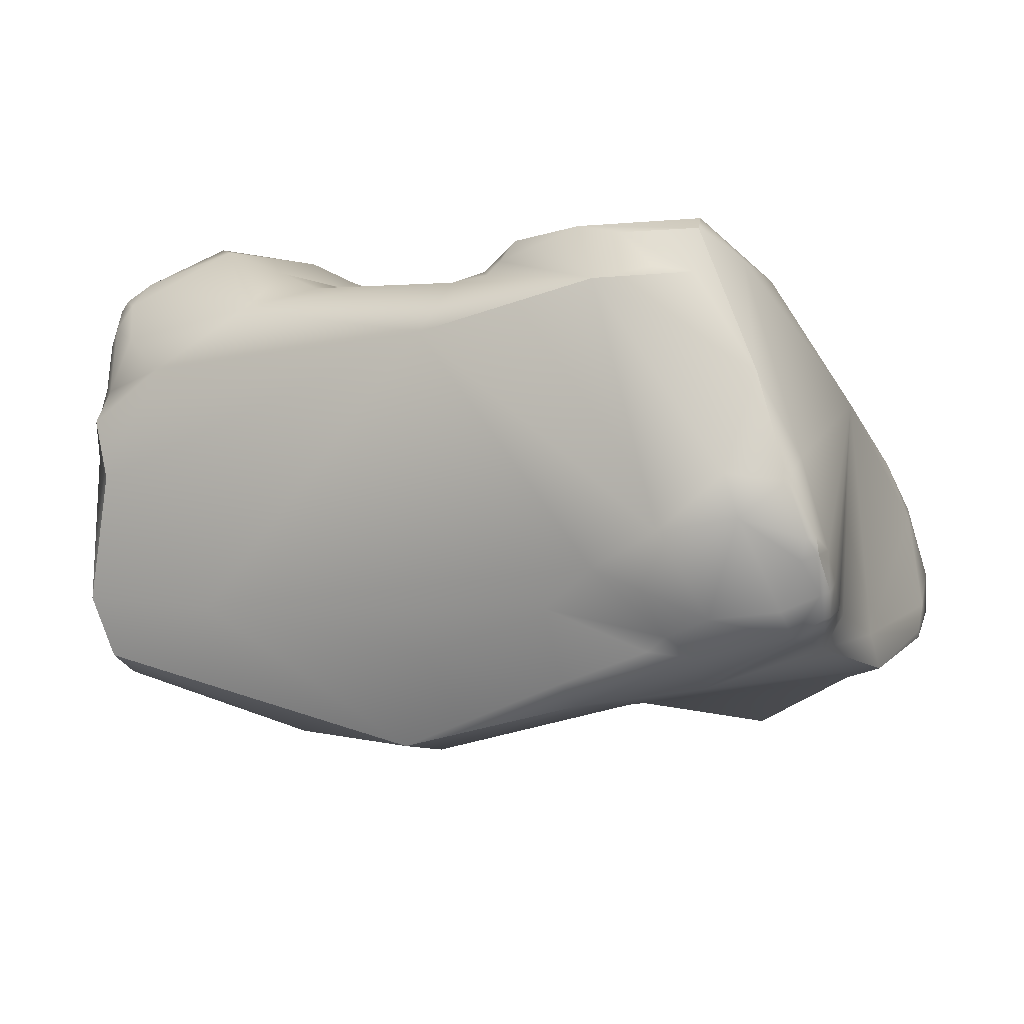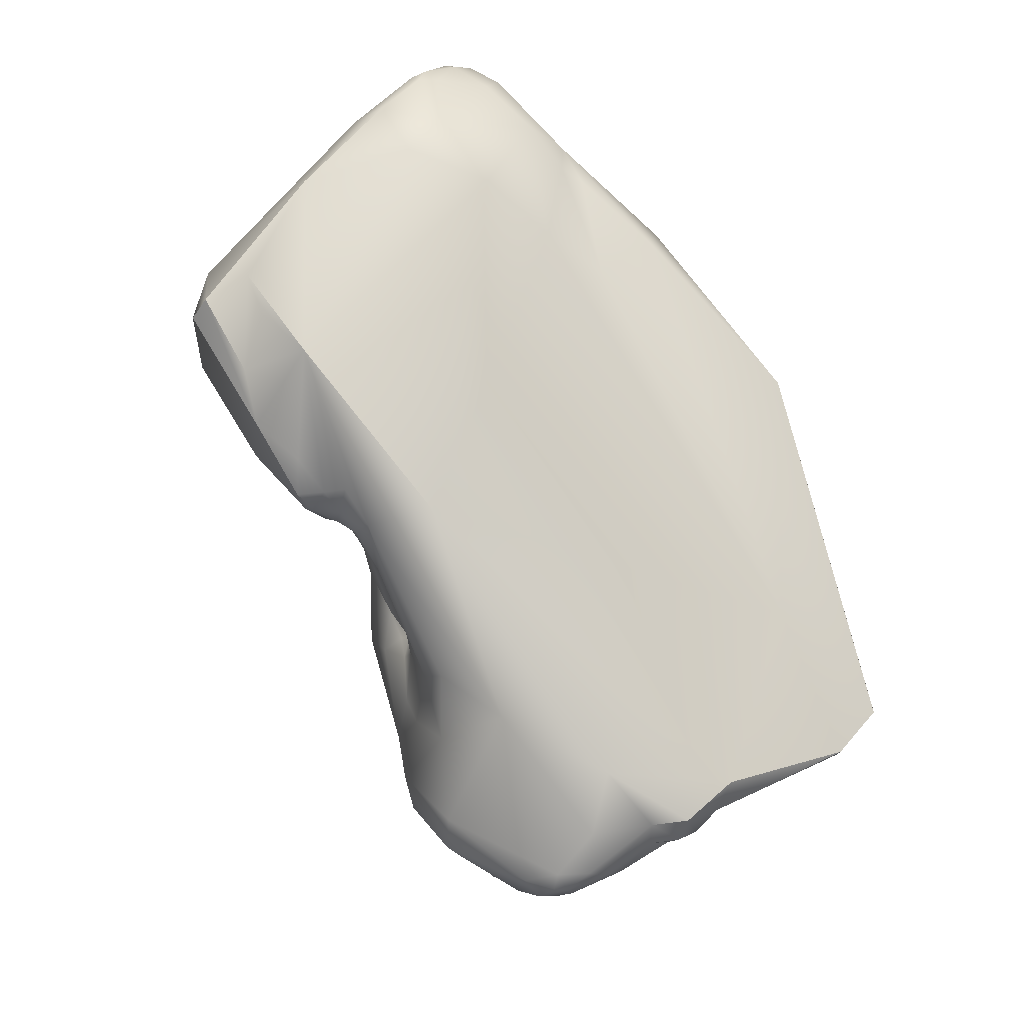
<metadata>
{"format":"obj","ext":"obj","renderer":"f3d","projection":"perspective","resolution":1024,"background":"white","views":[{"elev":52.0,"azim":127.5,"up":"+Z"},{"elev":-12.4,"azim":26.2,"up":"+Y"}]}
</metadata>
<code>
v 83.06 -98.67 28.86
v 83.5 -97.35 29.14
v 82.28 -99.25 29.82
v 82.62 -97.57 29.79
v 81.86 -99.49 31.3
v 81.94 -98.76 31.26
v 83.22 -96.76 30.05
v 83.14 -96.8 30.46
v 83.88 -100.4 28.24
v 82.41 -101.4 31.29
v 81.98 -99.96 31.72
v 82.73 -101 32.52
v 82.36 -98.32 31.57
v 82.97 -97.86 31.58
v 83.46 -98.83 32.34
v 83.93 -99.05 32.66
v 81.96 -99.28 31.73
v 82.56 -99.49 32.28
v 83.61 -99.63 32.86
v 84.48 -96.27 29.95
v 83.88 -96.6 31.17
v 84.34 -95.98 30.67
v 85.01 -95.65 31.36
v 84.6 -97.24 31.81
v 85.08 -96.15 31.8
v 87.2 -100.9 26.3
v 88.15 -99.53 26.49
v 88.24 -100.5 26.29
v 88.55 -98.94 27
v 88.86 -99.45 27.02
v 89.13 -100.8 26.97
v 87.12 -98.57 27.03
v 84.69 -98.61 32.45
v 84.79 -98.28 32.22
v 85.16 -98.57 32.68
v 85 -98.65 32.94
v 85.48 -98.84 33.18
v 85.63 -99.06 33.49
v 86.07 -98.9 33.46
v 84.29 -99.2 33.23
v 84.5 -98.9 33.01
v 84.52 -99.45 33.46
v 84.89 -98.87 33.55
v 85.35 -98.96 33.45
v 84.76 -100.9 33.83
v 85.34 -99.37 33.86
v 85.54 -99.47 34.09
v 85.7 -99.3 34.61
v 85.5 -100.8 34.46
v 85.96 -98.41 32.75
v 86.16 -98.03 33.07
v 86.29 -98.27 33.66
v 86.07 -98.61 34.19
v 85.56 -98.6 35.29
v 85.42 -96.88 36.18
v 84.29 -97.63 37.53
v 86.52 -95.08 31.41
v 86.03 -95.26 32.81
v 86.06 -95.66 33.22
v 86.58 -94.6 33.51
v 86.15 -95.19 33.95
v 85.75 -94.38 35.45
v 86.51 -96.13 35.1
v 84.24 -94.85 37.03
v 85.1 -94.16 36.12
v 84.16 -95.79 37.14
v 84.84 -94.49 37.4
v 83.83 -96.09 38.13
v 85.57 -93.47 35.69
v 85.35 -93.4 35.95
v 85.75 -93.14 35.76
v 85.54 -93.2 36.12
v 86.68 -93.87 34.59
v 86.99 -92.62 35.69
v 86.92 -92.35 36.12
v 87.05 -92.47 36.6
v 88.23 -110.1 26.35
v 86.42 -108.3 28.29
v 87.43 -110.1 28.35
v 88.64 -107.8 26.02
v 85.88 -107.5 30.18
v 86.44 -104.4 34.82
v 89.4 -101.6 26.54
v 89.83 -103.1 25.99
v 85.26 -103.2 33.59
v 86.38 -101.9 36.7
v 85.38 -99.58 35.78
v 86.08 -101.6 36.07
v 85.16 -100.4 37.6
v 85.44 -101.1 37.25
v 85.78 -101.2 36.59
v 85.95 -101.8 37.39
v 84.65 -98.78 41.4
v 90.65 -95.88 30.8
v 85.84 -96.8 42.59
v 89.51 -93.45 34.42
v 88.06 -91.95 36.34
v 88.11 -91.97 36.76
v 89.13 -111.5 26.56
v 90.25 -111.6 27.18
v 88.36 -110.9 27.25
v 88.48 -111.5 27.94
v 89.09 -111.6 27.23
v 88.46 -112.5 28.54
v 89.15 -111.9 27.63
v 89.5 -111.7 27.07
v 88.71 -112.8 28.62
v 88.82 -112.9 29.12
v 89.09 -112.8 28.79
v 89.7 -112.1 27.85
v 87.89 -112.2 29.27
v 88.12 -112.7 29.39
v 87.96 -112 31.6
v 89.2 -110.5 25.75
v 89.37 -110.9 25.83
v 89.94 -110.3 25.84
v 90.31 -111.3 26.48
v 90.84 -110 26.49
v 87.88 -110.9 28.62
v 87.15 -109.6 30.07
v 87.92 -110.4 33.14
v 89.84 -108 26.24
v 92.27 -105.9 26.75
v 91.7 -102.6 29.5
v 85.92 -102.1 38.88
v 86.5 -102.3 37.94
v 86.57 -102.7 39.1
v 87.46 -102.9 39.03
v 91.56 -101.2 30.76
v 91.28 -93.39 36.14
v 91.11 -91.78 38.2
v 91.16 -92.27 39.71
v 89.21 -113.1 30.73
v 89.98 -112.9 30.25
v 91.29 -110.6 26.89
v 91.48 -111.5 28.68
v 88.3 -111.4 33.86
v 91.68 -108.8 26.89
v 93.09 -109.1 27.56
v 88.71 -108.2 38.34
v 88.37 -103.3 41.13
v 88.2 -103.3 41.52
v 88.79 -103.6 41.29
v 88.75 -103.5 41.71
v 88.77 -103.7 42.47
v 93.14 -102.9 31.67
v 92.58 -101.3 32.11
v 92.55 -102.2 31.83
v 92.82 -102.6 31.67
v 93.36 -101.2 33.26
v 92.96 -102.5 33.09
v 93.04 -101.9 33.43
v 93.35 -102.8 32.86
v 93.21 -102.6 33.28
v 87.05 -102.5 44.59
v 93.17 -100.2 32.32
v 86.59 -99.78 47.02
v 86.89 -101 47.04
v 92.62 -92.63 42.07
v 90 -113.4 34.54
v 91.41 -113.7 33.74
v 90.97 -114.2 35.52
v 91.96 -113.6 33.46
v 93.83 -110.5 28.44
v 94.05 -111.2 29.87
v 94.59 -111 29.96
v 90.02 -113.2 38.04
v 94.01 -108.3 29.13
v 94.04 -109.9 28.6
v 94.2 -110.3 28.71
v 94.56 -110.5 29.51
v 94.51 -110.2 29.52
v 89.49 -106.1 40.55
v 90.02 -109 41.68
v 95.12 -104.7 31.62
v 95.92 -104.6 32.31
v 89.52 -104.2 42.57
v 88.87 -104.1 44.66
v 89.52 -104.4 44.63
v 94.09 -103.3 32.21
v 94.02 -102.4 33.19
v 94 -101.9 33.63
v 94.36 -103.1 32.64
v 94.94 -101.6 33.41
v 94.55 -100.3 33.53
v 95 -100 33.79
v 95.12 -100.7 33.75
v 95.55 -100.2 33.97
v 96.22 -97.81 36.7
v 93.98 -92.43 41.95
v 93.01 -92.62 43.26
v 94.11 -92.27 43.21
v 94.85 -92.42 43.3
v 94.14 -92.09 44.44
v 94.86 -92.06 44.08
v 92.66 -114.3 35.13
v 91.56 -115.6 37.7
v 95.49 -108.9 31.14
v 95.47 -110.5 31.05
v 95.53 -111.2 31.46
v 95.93 -110.1 31.83
v 96.79 -109.9 32.43
v 90.83 -107.2 43.24
v 90.74 -105.5 46
v 91.17 -105.5 45.85
v 90.49 -105.7 46.85
v 89.62 -104.3 48.15
v 89.33 -100.9 51.35
v 89.33 -99.27 50.59
v 90 -100.5 51.72
v 91.17 -99.81 51.31
v 92.33 -96.74 50.15
v 97.38 -94.53 41.89
v 93.11 -94.53 48.65
v 94.18 -94.3 48.85
v 94.29 -92.28 45.8
v 95.23 -91.91 44.91
v 95.05 -91.89 45.23
v 95.35 -91.96 45.36
v 94.9 -92.09 46.14
v 95.89 -92.36 44.46
v 95.23 -92.22 46.23
v 96.13 -92.43 44.98
v 96.19 -92.91 45.89
v 94.11 -92.75 46.75
v 94.79 -92.69 47.29
v 94.54 -92.96 47.65
v 94.85 -93.11 47.76
v 95.22 -93 47.21
v 92.04 -115.5 38.52
v 92.58 -116.2 37.52
v 93.27 -116 37.48
v 92.6 -116.3 38.15
v 91.87 -112.4 43.2
v 92.14 -114.5 42.71
v 92.4 -113.7 43.74
v 96.86 -110.5 32.52
v 96.94 -111.6 32.59
v 97.09 -111.2 32.24
v 97.06 -110.9 32.32
v 97.35 -111.3 32.33
v 97.44 -111 32.42
v 97.62 -111.4 32.45
v 97.77 -111.1 32.38
v 97.95 -110 32.8
v 98.21 -110.9 32.44
v 98.11 -110.4 32.98
v 98.71 -111.1 32.34
v 98.64 -110.2 32.78
v 99.23 -110.2 32.36
v 99.04 -111.4 33.01
v 92.61 -111.4 44.06
v 93.06 -112.1 44.27
v 97.77 -109.2 32.43
v 98.42 -109.8 32.75
v 98.88 -109.6 32.74
v 99.36 -109.1 32.86
v 91.68 -109.7 43.79
v 92 -108.6 44.05
v 92.38 -109.5 44.02
v 92.69 -109.5 44.12
v 92.65 -110.1 44.3
v 93.01 -110.1 44.59
v 93.16 -109.6 45.15
v 91.94 -106 46.22
v 92.35 -106.7 47.07
v 92.76 -106.9 47.49
v 93.07 -107.8 46.78
v 91.57 -106.3 47.35
v 91.97 -106.4 47.17
v 91.44 -106.2 48.29
v 92.14 -106.5 47.64
v 91.83 -106.3 48.45
v 91.65 -105.9 49.1
v 92.61 -106.4 48.23
v 92.43 -105.9 48.89
v 91.99 -105 49.66
v 93.11 -105.9 48.86
v 91.03 -104 50.4
v 90.96 -102.5 51.02
v 92.9 -102.2 50.96
v 91.58 -101 51.14
v 97.9 -94.59 44.06
v 98.15 -95.45 44.66
v 98.56 -95.79 44.09
v 97.63 -94.43 45.81
v 95.2 -95.8 49.03
v 95.81 -94.84 48.33
v 97.14 -96.66 47.66
v 95.52 -116.4 40.09
v 94.25 -116.2 41.36
v 94.19 -116.1 43.56
v 94.25 -115.9 44.51
v 96.74 -114.9 38.39
v 100.2 -110.6 32.57
v 94.2 -111 45.91
v 94.69 -112.9 45.75
v 100 -110.1 32.1
v 100.1 -109.9 32.22
v 101.5 -109.5 33.03
v 101.7 -109.9 33.19
v 100.4 -108 33.5
v 101.5 -109.2 33.21
v 95.06 -111.2 46.49
v 93.57 -106.9 48.28
v 95.57 -106.6 48.01
v 101.9 -100.9 38.07
v 100.1 -97.08 41.91
v 100.3 -97.61 42.8
v 99.39 -98.9 44.53
v 98.36 -98.03 46.08
v 95.92 -117.2 43.14
v 97.09 -117.4 43.03
v 96.86 -117.4 43.66
v 96.67 -117 44.23
v 94.65 -115.2 45.2
v 101.8 -112.1 35.83
v 96.96 -112.5 46.32
v 102.4 -108.9 34.2
v 102.9 -110.5 34.55
v 103.3 -105.4 36.68
v 102.9 -101.5 39.1
v 97.58 -117.2 42.89
v 97.78 -117.3 43.38
v 97.48 -117.2 43.96
v 97.8 -117.2 43.75
v 97.69 -116.8 44.18
v 98.52 -116.8 43.78
v 100.3 -115.8 42.03
v 101.1 -114.8 40.61
v 100.7 -115.8 42.24
v 101 -115.5 41.75
v 101.3 -115.3 42.87
v 99.05 -116.7 42.73
v 98.83 -116.8 43.29
v 98.93 -115.7 44.42
v 100.1 -115.9 42.93
v 100.3 -115.4 43.42
v 101.7 -114.9 41.76
v 99.55 -114 44.72
v 104.2 -111.8 36.42
v 104.8 -111.4 36.49
v 105.2 -111.7 37.57
v 103.4 -109 40.43
v 104.2 -113 38.17
v 104.6 -113 38.89
v 102.2 -114.1 41.87
v 84.69 -98.61 32.45
v 86.07 -98.9 33.46
v 84.29 -99.2 33.23
v 84.89 -98.87 33.55
v 84.89 -98.87 33.55
v 85.34 -99.37 33.86
v 85.54 -99.47 34.09
v 85.54 -99.47 34.09
v 85.54 -99.47 34.09
v 85.5 -100.8 34.46
v 85.5 -100.8 34.46
v 85.96 -98.41 32.75
v 86.03 -95.26 32.81
v 86.03 -95.26 32.81
v 86.58 -94.6 33.51
v 86.15 -95.19 33.95
v 86.15 -95.19 33.95
v 85.75 -94.38 35.45
v 85.75 -94.38 35.45
v 84.24 -94.85 37.03
v 86.68 -93.87 34.59
v 89.83 -103.1 25.99
v 86.38 -101.9 36.7
v 89.13 -111.5 26.56
v 89.37 -110.9 25.83
v 92.27 -105.9 26.75
v 87.46 -102.9 39.03
v 91.11 -91.78 38.2
v 88.79 -103.6 41.29
v 92.96 -102.5 33.09
v 93.21 -102.6 33.28
v 93.21 -102.6 33.28
v 89.97 -113.2 37.99
v 89.97 -113.2 37.99
v 89.52 -104.2 42.57
v 94 -101.9 33.63
v 95 -100 33.79
v 91.56 -115.6 37.7
v 96.79 -109.9 32.43
v 89.33 -100.9 51.35
v 90 -100.5 51.72
v 92.6 -116.3 38.15
v 92.6 -116.3 38.15
v 96.86 -110.5 32.52
v 96.86 -110.5 32.52
v 97.09 -111.2 32.24
v 97.35 -111.3 32.33
v 97.77 -111.1 32.38
v 98.11 -110.4 32.98
v 98.71 -111.1 32.34
v 98.71 -111.1 32.34
v 98.64 -110.2 32.78
v 97.77 -109.2 32.43
v 98.88 -109.6 32.74
v 99.36 -109.1 32.86
v 92 -108.6 44.05
v 91.03 -104 50.4
v 92.9 -102.2 50.96
v 100 -110.1 32.1
v 100.1 -109.9 32.22
v 100.3 -115.8 42.03
v 100.7 -115.8 42.24
v 101.3 -115.3 42.87
v 100.1 -115.9 42.93
v 104.8 -111.4 36.49
v 105.2 -111.7 37.57
v 105.2 -111.7 37.57
v 104.6 -113 38.89
v 104.6 -113 38.89
v 102.2 -114.1 41.87
v 88.15 -99.53 26.49
v 88.24 -100.5 26.29
v 88.55 -98.94 27
v 85.96 -98.41 32.75
v 83.83 -96.09 38.13
v 85.35 -93.4 35.95
v 84.65 -98.78 41.4
v 90.65 -95.88 30.8
v 88.06 -91.95 36.34
v 88.82 -112.9 29.12
v 89.2 -110.5 25.75
v 90.31 -111.3 26.48
v 91.29 -110.6 26.89
v 95.92 -104.6 32.31
v 94.36 -103.1 32.64
v 95.47 -110.5 31.05
v 92.33 -96.74 50.15
v 94.79 -92.69 47.29
v 92.69 -109.5 44.12
v 91.65 -105.9 49.1
v 102.9 -110.5 34.55
v 102.9 -101.5 39.1
v 89.37 -110.9 25.83
v 90 -100.5 51.72
g grp1
f 1 9 3
f 3 4 1
f 1 4 2
f 5 6 3
f 3 6 4
f 6 8 4
f 5 17 6
f 6 17 13
f 13 8 6
f 4 7 2
f 4 8 7
f 8 13 21
f 26 9 32
f 3 10 5
f 10 11 5
f 12 11 10
f 9 78 3
f 3 78 10
f 11 17 5
f 11 12 17
f 12 18 17
f 81 12 10
f 19 18 12
f 32 9 1
f 1 2 32
f 21 13 14
f 15 14 13
f 34 14 15
f 15 33 34
f 16 33 15
f 16 41 348
f 18 13 17
f 15 13 18
f 18 19 15
f 19 16 15
f 41 16 19
f 20 32 2
f 57 32 20
f 57 20 22
f 32 57 94
f 20 2 7
f 20 7 22
f 22 7 8
f 14 24 21
f 34 24 14
f 8 23 22
f 23 8 21
f 25 23 21
f 25 21 24
f 25 58 23
f 50 24 34
f 23 57 22
f 57 360 60
f 57 23 360
f 80 26 84
f 26 80 9
f 32 27 26
f 28 26 27
f 26 28 84
f 419 83 369
f 83 419 31
f 12 81 85
f 85 45 12
f 419 418 30
f 418 29 30
f 32 420 27
f 31 419 30
f 32 94 420
f 348 41 36
f 33 35 34
f 348 36 35
f 36 41 43
f 35 359 34
f 35 36 37
f 36 351 37
f 359 35 37
f 38 44 46
f 39 359 38
f 359 37 38
f 44 38 37
f 46 47 38
f 38 47 39
f 421 349 51
f 52 51 349
f 41 19 40
f 42 350 19
f 41 40 43
f 350 42 352
f 49 352 42
f 12 45 19
f 45 42 19
f 44 37 351
f 351 46 44
f 353 352 49
f 42 45 49
f 354 353 49
f 357 48 355
f 356 48 349
f 48 53 349
f 349 53 52
f 53 54 63
f 53 48 54
f 48 357 87
f 87 54 48
f 56 54 87
f 30 29 425
f 25 24 50
f 421 51 25
f 25 51 59
f 59 51 63
f 52 63 51
f 52 53 63
f 54 55 63
f 66 65 55
f 54 56 55
f 66 55 56
f 56 68 66
f 56 93 68
f 424 95 422
f 94 57 96
f 57 60 96
f 59 58 25
f 59 61 361
f 360 363 60
f 364 62 362
f 63 61 59
f 60 73 96
f 69 65 70
f 368 362 62
f 69 73 365
f 65 69 365
f 61 63 366
f 65 365 63
f 55 65 63
f 65 66 64
f 422 67 367
f 64 70 65
f 66 68 64
f 422 95 67
f 69 70 71
f 423 72 71
f 71 73 69
f 74 96 73
f 71 74 73
f 75 74 71
f 76 75 72
f 72 75 71
f 72 67 76
f 74 75 97
f 426 75 98
f 75 76 98
f 97 96 74
f 367 72 423
f 367 67 72
f 76 67 132
f 95 132 67
f 9 80 77
f 77 78 9
f 78 77 79
f 119 79 101
f 81 10 78
f 120 78 79
f 78 120 81
f 119 120 79
f 122 80 123
f 82 81 120
f 84 123 80
f 82 85 81
f 373 369 83
f 373 83 124
f 124 83 31
f 45 85 82
f 82 86 88
f 82 173 86
f 82 49 45
f 88 87 358
f 358 82 88
f 91 87 88
f 87 90 56
f 90 87 91
f 90 89 56
f 370 91 88
f 56 89 93
f 90 91 92
f 370 92 91
f 31 30 129
f 30 425 129
f 186 94 130
f 130 94 96
f 132 98 76
f 426 98 131
f 130 96 97
f 130 97 375
f 98 132 131
f 115 77 114
f 99 77 115
f 117 106 371
f 372 116 429
f 371 440 117
f 117 100 106
f 136 100 117
f 101 77 99
f 101 102 119
f 103 101 99
f 102 111 119
f 102 101 103
f 102 104 111
f 106 103 99
f 106 105 103
f 103 105 102
f 105 104 102
f 104 107 112
f 105 110 107
f 107 104 105
f 106 100 110
f 105 106 110
f 107 109 108
f 427 112 107
f 109 107 110
f 133 112 427
f 109 134 108
f 134 133 108
f 136 110 100
f 119 111 120
f 111 112 113
f 113 120 111
f 104 112 111
f 114 77 80
f 372 428 116
f 116 428 80
f 116 80 122
f 118 116 122
f 116 135 429
f 135 116 118
f 118 122 138
f 136 117 430
f 135 118 139
f 139 118 138
f 79 77 101
f 120 121 82
f 121 120 113
f 113 137 121
f 138 122 123
f 138 123 139
f 125 90 92
f 370 126 92
f 125 92 127
f 128 86 173
f 370 374 126
f 126 127 92
f 126 374 127
f 125 127 155
f 374 142 127
f 127 142 155
f 31 129 124
f 148 124 129
f 89 90 93
f 90 125 93
f 155 93 125
f 178 155 142
f 129 425 156
f 384 156 425
f 424 157 95
f 132 95 159
f 109 110 136
f 109 136 134
f 134 136 163
f 133 113 112
f 134 163 133
f 163 161 133
f 160 113 133
f 139 164 135
f 139 170 164
f 137 167 121
f 121 167 82
f 373 168 139
f 167 140 82
f 174 140 167
f 82 140 173
f 149 146 124
f 124 175 373
f 124 146 180
f 153 180 146
f 373 198 168
f 175 198 373
f 180 175 124
f 374 141 142
f 173 143 128
f 376 141 374
f 177 143 173
f 376 144 141
f 141 144 142
f 144 145 142
f 142 145 178
f 382 144 376
f 144 382 145
f 148 129 147
f 129 156 147
f 124 148 149
f 151 149 148
f 148 147 151
f 151 147 152
f 147 156 152
f 146 149 151
f 150 152 156
f 150 156 185
f 146 151 153
f 151 154 153
f 152 378 377
f 152 150 185
f 153 183 180
f 154 183 153
f 181 432 379
f 378 152 182
f 152 185 187
f 155 158 93
f 155 207 158
f 208 158 207
f 185 156 384
f 93 158 157
f 130 189 186
f 190 131 132
f 375 190 213
f 132 159 190
f 159 95 191
f 133 161 160
f 160 137 113
f 160 162 380
f 161 162 160
f 196 162 161
f 380 137 160
f 430 164 165
f 165 164 166
f 166 164 170
f 166 170 171
f 430 165 136
f 163 136 294
f 166 294 165
f 165 294 136
f 200 166 171
f 170 139 169
f 139 168 169
f 169 172 170
f 168 172 169
f 170 172 171
f 199 171 172
f 199 172 168
f 201 168 198
f 199 200 171
f 168 201 199
f 140 174 173
f 180 183 176
f 175 180 176
f 431 198 175
f 173 203 177
f 145 179 178
f 145 382 179
f 179 204 178
f 204 206 178
f 178 206 155
f 205 204 179
f 379 383 181
f 181 184 432
f 383 184 181
f 187 184 383
f 152 187 182
f 184 187 188
f 432 184 431
f 184 188 431
f 187 185 384
f 188 187 384
f 186 189 188
f 158 208 157
f 208 207 279
f 209 95 157
f 375 189 130
f 190 159 192
f 159 191 192
f 193 190 192
f 213 190 193
f 191 95 194
f 191 194 192
f 192 195 193
f 195 192 194
f 95 216 194
f 194 216 218
f 216 95 225
f 217 194 218
f 195 194 217
f 163 196 161
f 163 294 196
f 381 197 230
f 162 385 380
f 291 381 230
f 231 233 385
f 162 231 385
f 162 196 231
f 166 200 294
f 239 200 433
f 201 237 199
f 202 201 198
f 239 238 200
f 200 238 294
f 198 254 202
f 391 201 202
f 174 258 203
f 400 198 431
f 174 203 173
f 265 203 259
f 265 177 203
f 179 382 205
f 205 269 204
f 265 205 382
f 207 155 206
f 269 206 204
f 206 269 271
f 207 206 271
f 279 207 274
f 157 208 209
f 404 210 387
f 280 210 404
f 388 280 211
f 208 441 209
f 188 189 307
f 441 212 209
f 211 434 388
f 282 281 211
f 405 434 211
f 287 434 405
f 375 213 189
f 283 308 213
f 209 214 95
f 225 95 214
f 228 215 288
f 287 288 215
f 214 209 212
f 215 214 212
f 215 227 214
f 287 215 434
f 221 193 195
f 221 213 193
f 221 195 217
f 220 218 216
f 217 218 219
f 218 220 219
f 221 217 223
f 223 217 219
f 222 219 220
f 213 221 223
f 222 224 223
f 219 222 223
f 229 224 222
f 283 213 223
f 224 288 286
f 216 225 220
f 225 214 227
f 220 225 226
f 225 227 226
f 220 435 222
f 229 222 435
f 215 228 227
f 228 435 227
f 288 224 229
f 288 229 228
f 435 228 229
f 196 294 232
f 232 231 196
f 231 232 290
f 290 389 231
f 230 197 390
f 291 230 390
f 290 291 389
f 174 167 234
f 174 234 258
f 291 235 381
f 236 234 167
f 236 167 235
f 253 234 236
f 253 252 234
f 199 240 393
f 199 237 240
f 392 386 400
f 241 238 239
f 394 393 242
f 393 240 242
f 240 237 242
f 238 251 294
f 241 243 238
f 394 242 244
f 241 395 243
f 245 392 400
f 251 330 294
f 243 251 238
f 247 392 245
f 396 242 237
f 245 400 255
f 247 245 255
f 244 246 248
f 395 397 243
f 244 242 246
f 250 248 246
f 242 396 246
f 396 250 246
f 249 250 396
f 399 247 255
f 250 298 248
f 317 330 251
f 243 398 251
f 295 398 406
f 298 250 299
f 295 317 251
f 398 295 251
f 258 234 252
f 252 262 258
f 263 262 252
f 253 263 252
f 256 255 400
f 256 399 255
f 249 401 250
f 257 256 400
f 257 400 431
f 250 402 299
f 401 402 250
f 302 257 431
f 258 403 203
f 260 258 262
f 258 260 403
f 261 260 262
f 403 260 261
f 436 265 259
f 264 265 436
f 263 261 262
f 264 436 263
f 264 268 265
f 268 296 305
f 268 264 296
f 205 265 270
f 266 265 268
f 265 266 270
f 266 268 267
f 272 266 267
f 268 305 267
f 270 269 205
f 272 273 269
f 269 273 271
f 274 207 271
f 266 272 270
f 270 272 269
f 274 271 273
f 275 273 272
f 275 276 273
f 273 276 437
f 272 267 275
f 276 275 278
f 275 267 305
f 305 278 275
f 188 302 431
f 276 277 437
f 404 437 277
f 281 404 277
f 281 277 276
f 281 278 305
f 276 278 281
f 404 281 280
f 405 306 289
f 306 281 305
f 280 282 211
f 281 282 280
f 189 213 308
f 307 189 308
f 309 308 283
f 284 283 286
f 309 283 285
f 283 284 285
f 285 284 310
f 311 284 286
f 310 284 311
f 285 310 309
f 311 286 289
f 288 289 286
f 405 289 287
f 289 288 287
f 283 223 286
f 286 223 224
f 294 290 232
f 292 235 291
f 293 235 292
f 292 291 312
f 293 292 312
f 253 236 297
f 297 236 316
f 293 236 235
f 236 293 316
f 253 296 263
f 263 296 264
f 296 253 297
f 304 296 297
f 407 300 406
f 295 406 301
f 301 406 300
f 407 257 303
f 302 303 257
f 303 302 319
f 407 303 300
f 301 320 295
f 296 304 305
f 304 318 305
f 319 302 188
f 188 307 321
f 321 307 322
f 322 307 308
f 309 439 308
f 310 344 309
f 311 306 344
f 311 344 310
f 311 289 306
f 290 294 334
f 312 291 290
f 290 313 312
f 313 314 312
f 334 323 290
f 290 323 313
f 313 324 314
f 313 323 324
f 325 315 314
f 312 314 293
f 315 293 314
f 316 293 315
f 315 327 316
f 327 318 316
f 318 297 316
f 297 318 304
f 300 303 319
f 319 438 301
f 300 319 301
f 295 320 317
f 342 438 319
f 341 317 320
f 412 341 320
f 318 306 305
f 319 188 321
f 439 309 344
f 314 324 326
f 334 324 323
f 326 325 314
f 327 325 326
f 315 325 327
f 326 324 335
f 328 326 335
f 326 328 327
f 324 334 335
f 328 335 338
f 336 328 338
f 332 329 294
f 332 294 330
f 332 331 329
f 337 329 331
f 411 409 338
f 330 339 332
f 333 338 409
f 332 339 333
f 409 332 333
f 333 339 347
f 338 410 340
f 336 327 328
f 334 411 335
f 335 411 338
f 336 340 318
f 327 336 318
f 334 294 329
f 411 334 408
f 338 340 336
f 317 345 330
f 345 339 330
f 346 339 345
f 340 417 306
f 340 410 417
f 318 340 306
f 317 341 345
f 412 345 341
f 343 345 412
f 417 344 306
f 321 342 319
f 321 322 413
f 321 413 342
f 345 343 346
f 415 347 339
f 414 344 416
f 416 344 417
f 414 439 344

</code>
